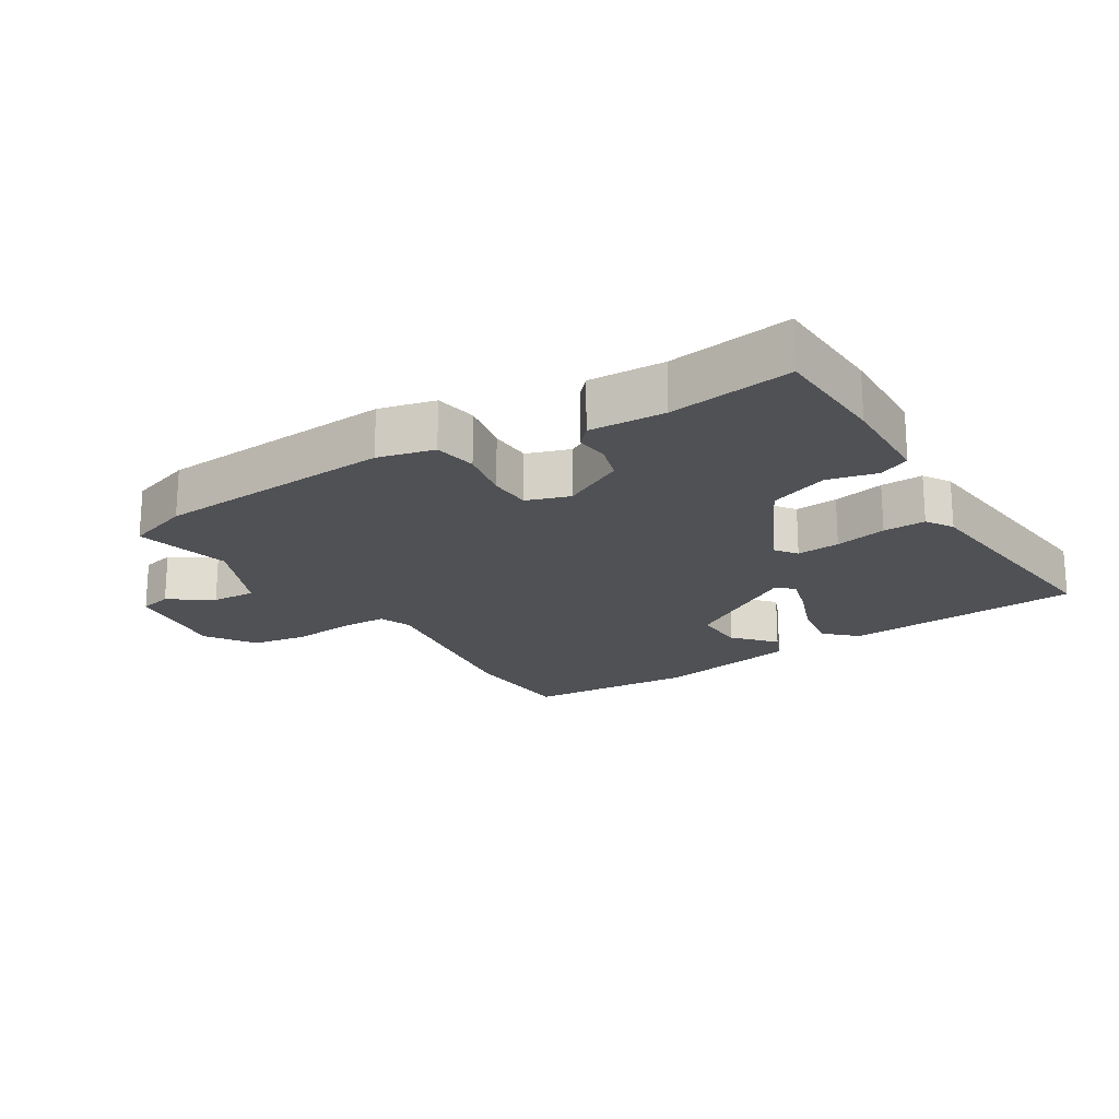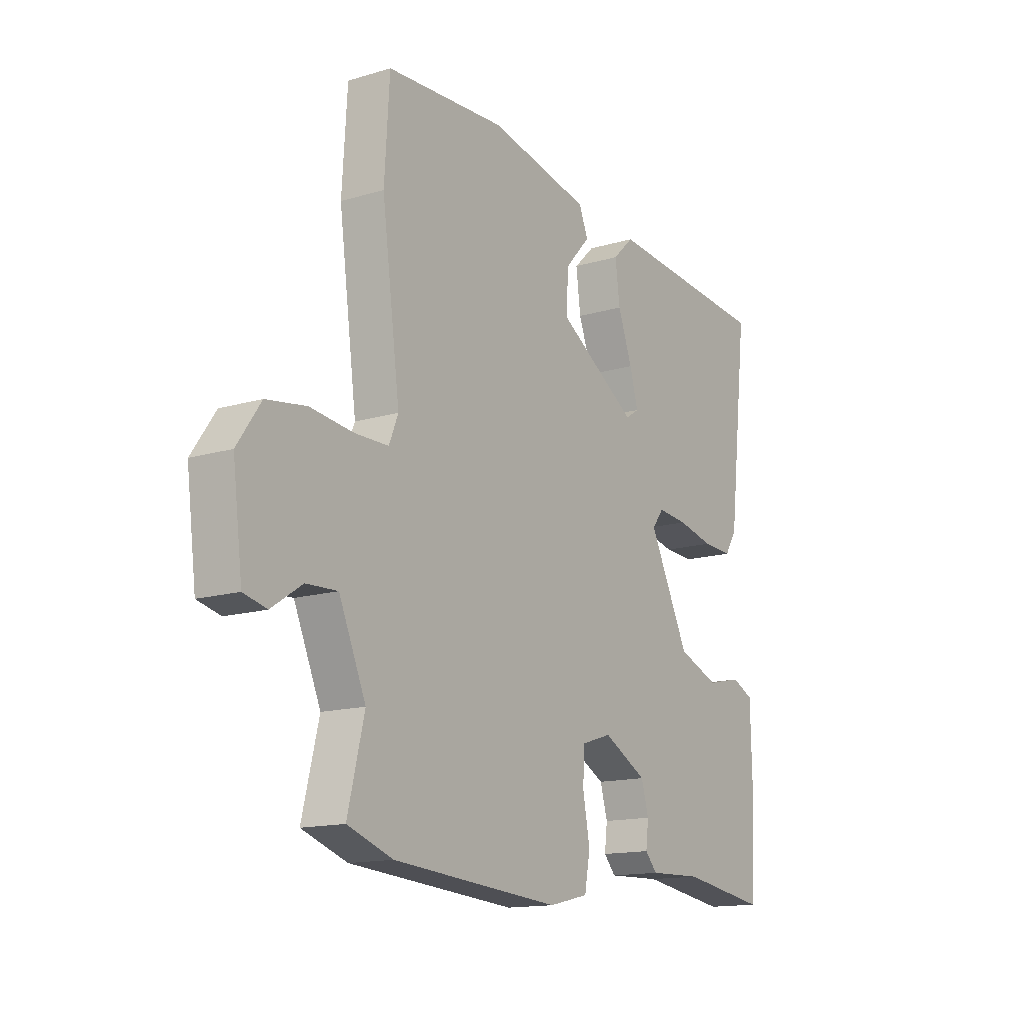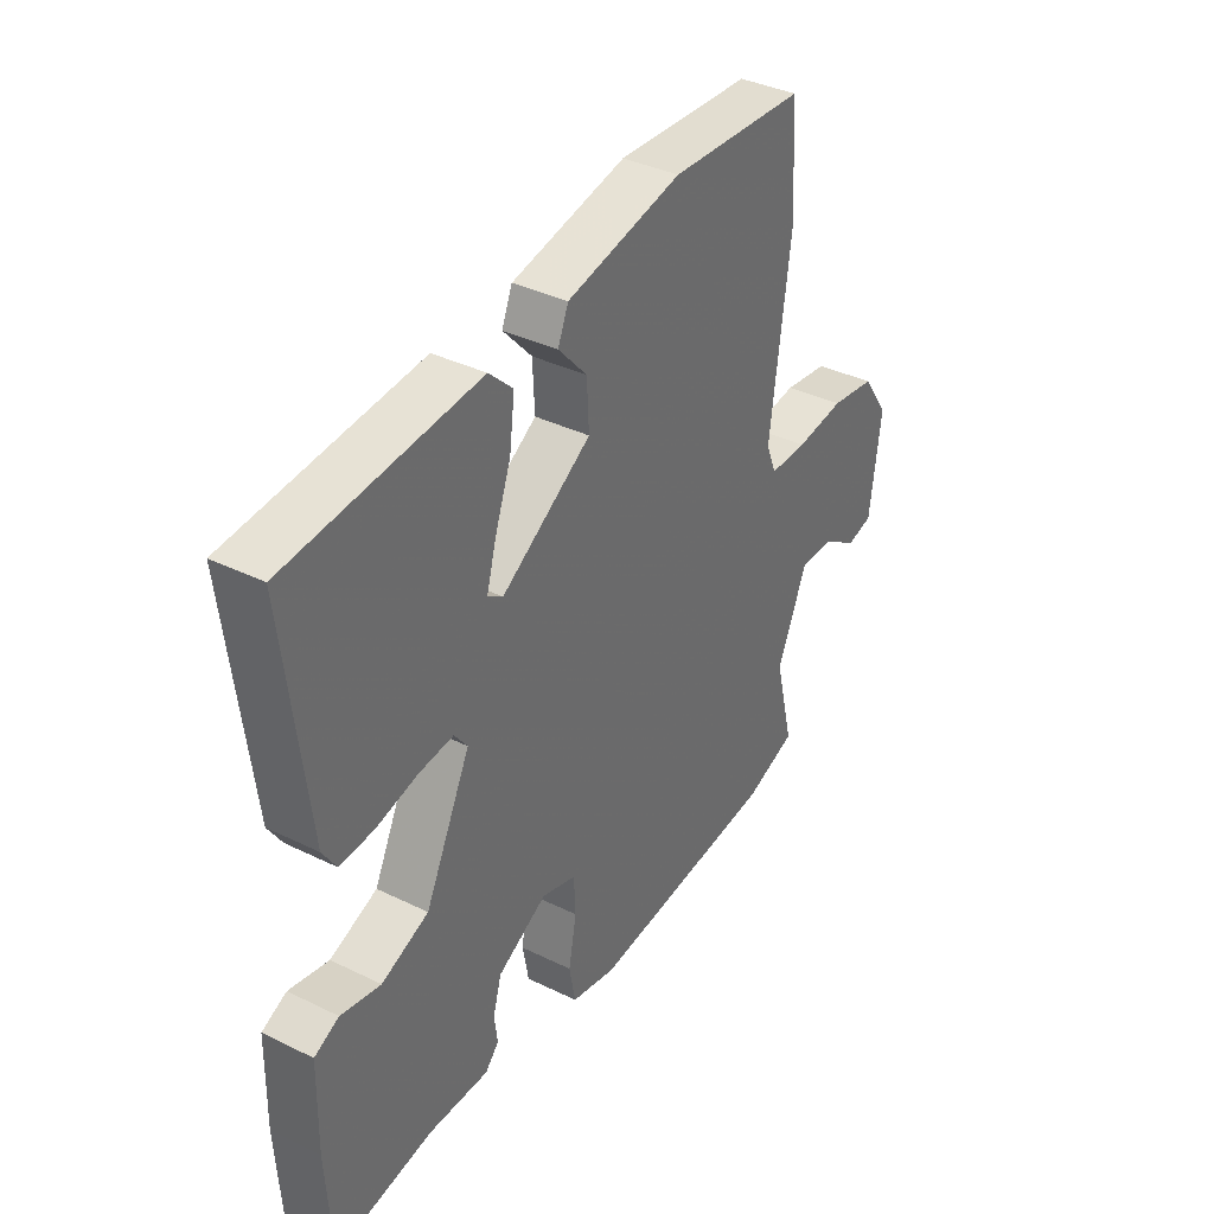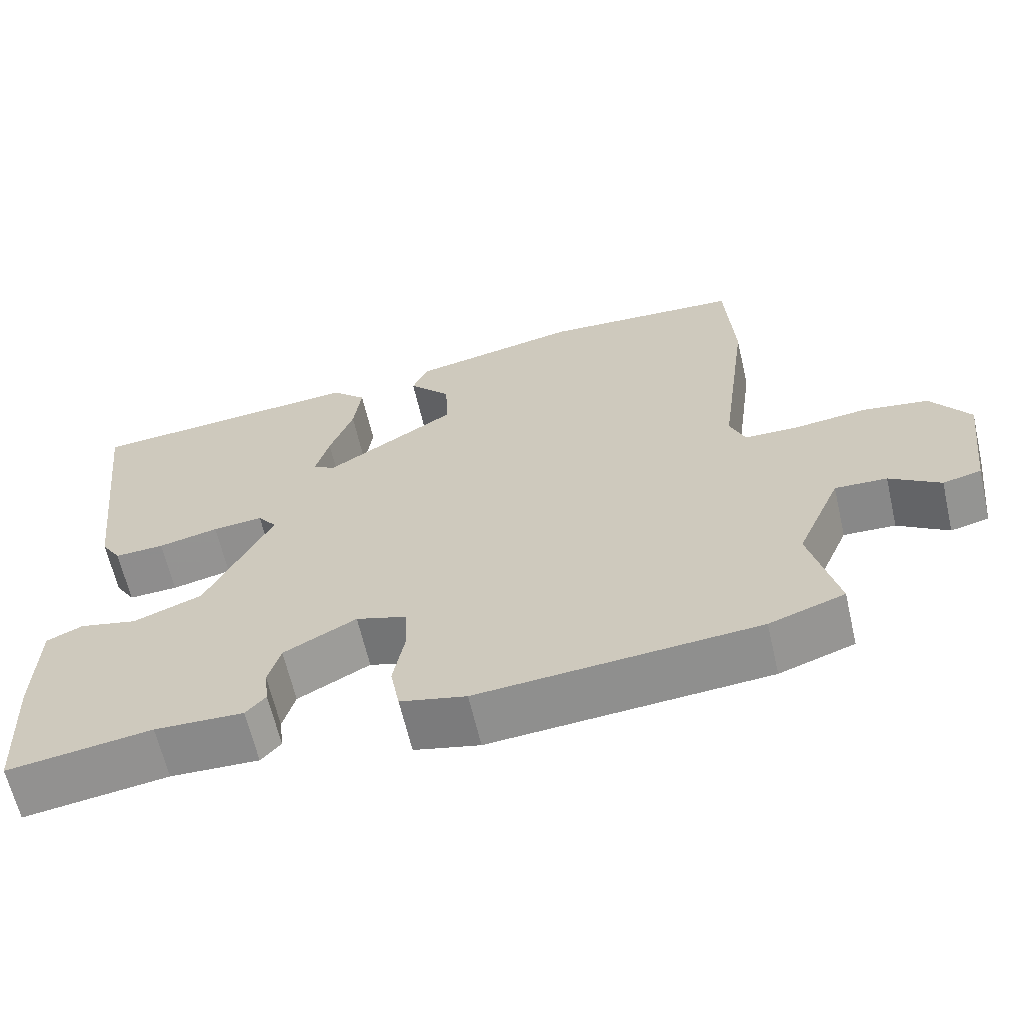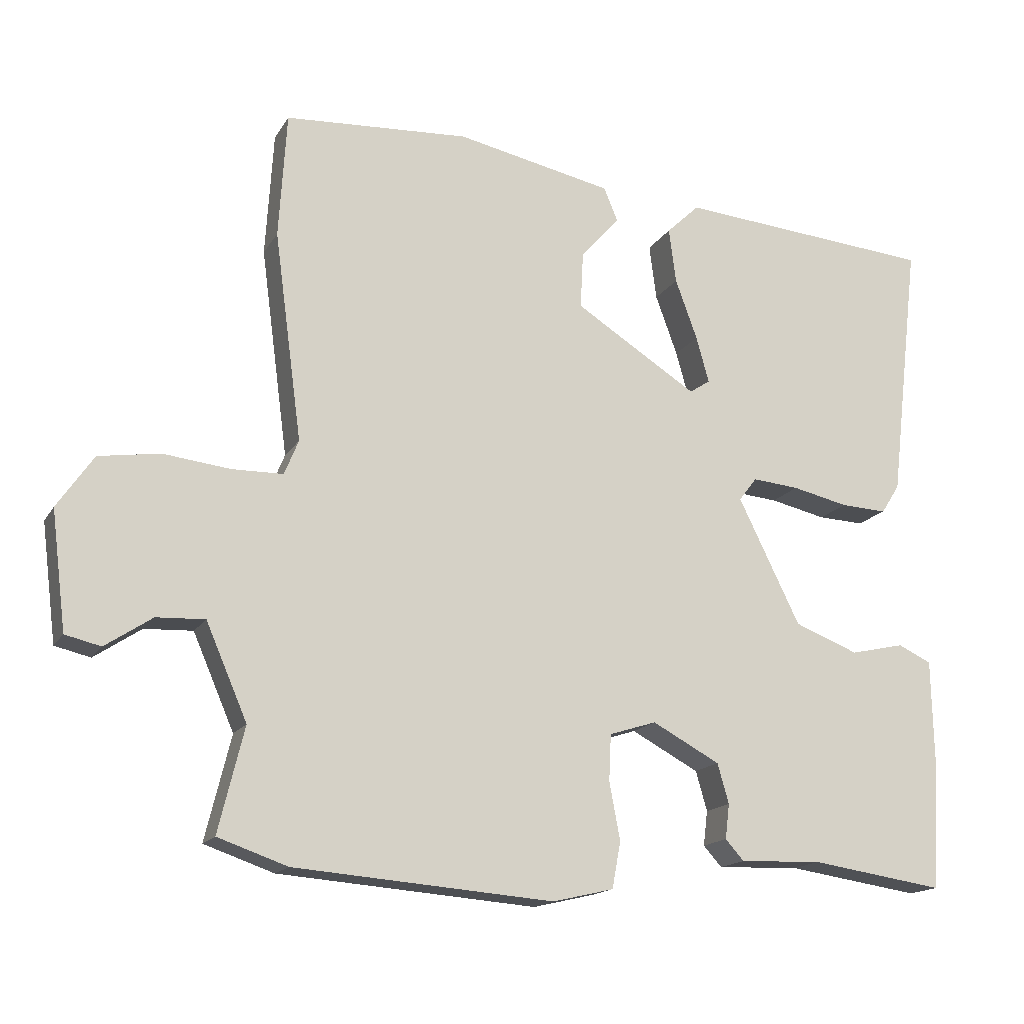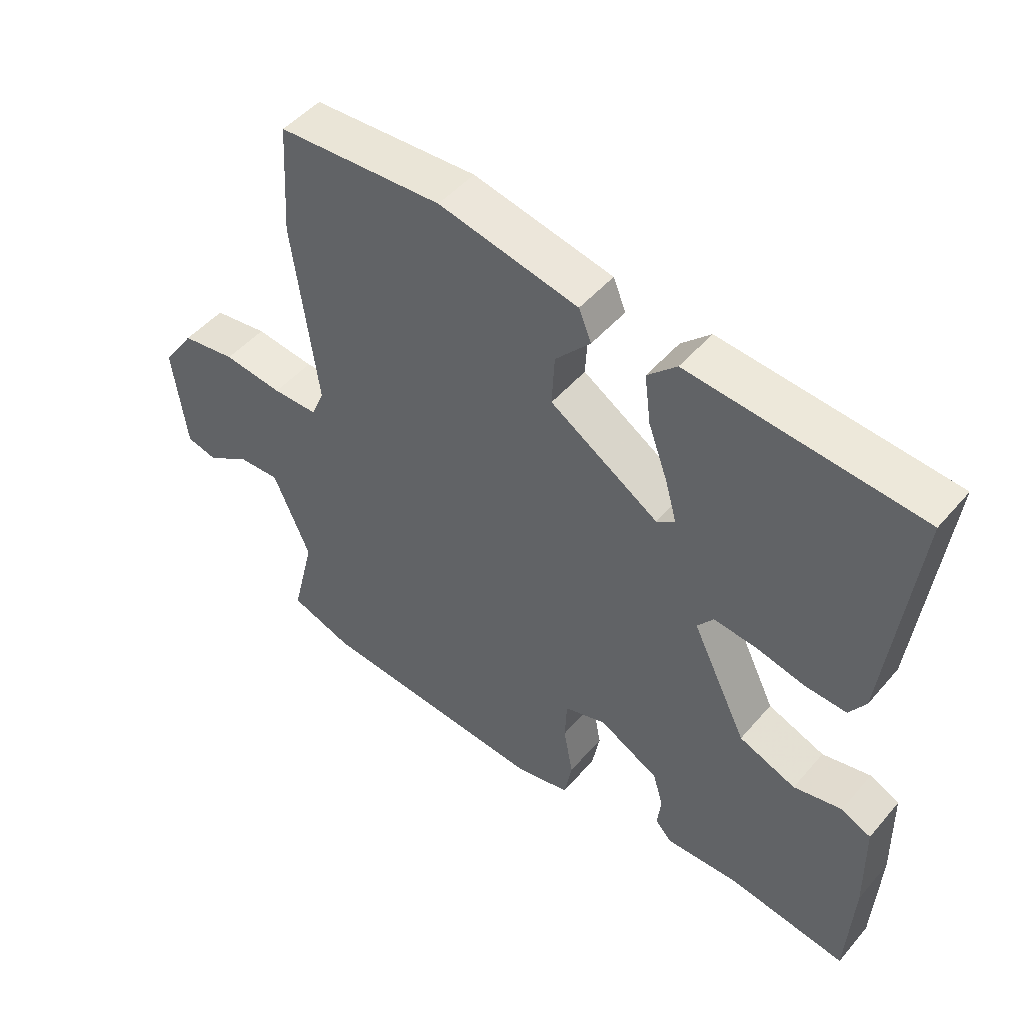
<metadata>
{"format":"obj","ext":"obj","renderer":"f3d","projection":"perspective","resolution":1024,"background":"white","views":[{"elev":-19.9,"azim":-148.8,"up":"+Y"},{"elev":-14.5,"azim":123.2,"up":"+Z"},{"elev":37.4,"azim":-57.9,"up":"+Z"},{"elev":-63.8,"azim":13.0,"up":"+Z"},{"elev":-16.0,"azim":159.0,"up":"+Z"},{"elev":48.6,"azim":-141.4,"up":"+Z"}]}
</metadata>
<code>
v 0.566 0.07 -0.477
v 0.468 0.07 -0.511
v 0.104 0.07 -0.54
v 0.018 0.07 -0.52
v 0.006 0.07 -0.455
v 0.021 0.07 -0.374
v 0.018 0.07 -0.309
v -0.048 0.07 -0.288
v -0.143 0.07 -0.339
v -0.159 0.07 -0.395
v -0.153 0.07 -0.444
v -0.179 0.07 -0.473
v -0.295 0.07 -0.469
v -0.483 0.07 -0.497
v -0.493 0.07 -0.319
v -0.49 0.07 -0.169
v -0.443 0.07 -0.147
v -0.367 0.07 -0.164
v -0.277 0.07 -0.129
v -0.19 0.07 0.048
v -0.215 0.07 0.081
v -0.281 0.07 0.075
v -0.36 0.07 0.057
v -0.425 0.07 0.054
v -0.451 0.07 0.095
v -0.494 0.07 0.463
v -0.131 0.07 0.494
v -0.085 0.07 0.45
v -0.095 0.07 0.372
v -0.126 0.07 0.287
v -0.144 0.07 0.222
v -0.115 0.07 0.203
v 0.057 0.07 0.312
v 0.053 0.07 0.392
v -0.002 0.07 0.453
v 0.018 0.07 0.501
v 0.238 0.07 0.547
v 0.498 0.07 0.532
v 0.509 0.07 0.355
v 0.47 0.07 0.061
v 0.49 0.07 0.012
v 0.562 0.07 0.011
v 0.656 0.07 0.022
v 0.742 0.07 0.009
v 0.793 0.07 -0.065
v 0.772 0.07 -0.231
v 0.722 0.07 -0.243
v 0.656 0.07 -0.199
v 0.588 0.07 -0.196
v 0.53 0.07 -0.33
v 0.566 0 -0.477
v 0.468 0 -0.511
v 0.104 0 -0.54
v 0.018 0 -0.52
v 0.006 0 -0.455
v 0.021 0 -0.374
v 0.018 0 -0.309
v -0.048 0 -0.288
v -0.143 0 -0.339
v -0.159 0 -0.395
v -0.153 0 -0.444
v -0.179 0 -0.473
v -0.295 0 -0.469
v -0.483 0 -0.497
v -0.493 0 -0.319
v -0.49 0 -0.169
v -0.443 0 -0.147
v -0.367 0 -0.164
v -0.277 0 -0.129
v -0.19 0 0.048
v -0.215 0 0.081
v -0.281 0 0.075
v -0.36 0 0.057
v -0.425 0 0.054
v -0.451 0 0.095
v -0.494 0 0.463
v -0.131 0 0.494
v -0.085 0 0.45
v -0.095 0 0.372
v -0.126 0 0.287
v -0.144 0 0.222
v -0.115 0 0.203
v 0.057 0 0.312
v 0.053 0 0.392
v -0.002 0 0.453
v 0.018 0 0.501
v 0.238 0 0.547
v 0.498 0 0.532
v 0.509 0 0.355
v 0.47 0 0.061
v 0.49 0 0.012
v 0.562 0 0.011
v 0.656 0 0.022
v 0.742 0 0.009
v 0.793 0 -0.065
v 0.772 0 -0.231
v 0.722 0 -0.243
v 0.656 0 -0.199
v 0.588 0 -0.196
v 0.53 0 -0.33
f 46 47 48
f 45 46 48
f 44 45 48
f 43 44 48
f 42 43 48
f 41 42 48 49
f 38 39 40
f 37 38 40
f 36 37 40
f 35 36 40
f 34 35 40
f 33 34 40 41
f 41 49 50
f 33 41 50
f 32 33 50
f 28 29 30
f 27 28 30
f 26 27 30
f 25 26 30
f 24 25 30
f 23 24 30
f 22 23 30
f 21 22 30 31
f 50 1 2
f 32 50 2
f 31 32 2
f 21 31 2
f 20 21 2
f 16 17 18
f 15 16 18
f 14 15 18
f 13 14 18
f 13 18 19
f 12 13 19
f 11 12 19
f 10 11 19
f 4 5 6
f 3 4 6
f 2 3 6
f 2 6 7
f 20 2 7
f 9 10 19 20
f 8 9 20
f 7 8 20
f 98 97 96
f 98 96 95
f 98 95 94
f 98 94 93
f 98 93 92
f 99 98 92 91
f 90 89 88
f 90 88 87
f 90 87 86
f 90 86 85
f 90 85 84
f 91 90 84 83
f 100 99 91
f 100 91 83
f 100 83 82
f 80 79 78
f 80 78 77
f 80 77 76
f 80 76 75
f 80 75 74
f 80 74 73
f 80 73 72
f 81 80 72 71
f 52 51 100
f 52 100 82
f 52 82 81
f 52 81 71
f 52 71 70
f 68 67 66
f 68 66 65
f 68 65 64
f 68 64 63
f 69 68 63
f 69 63 62
f 69 62 61
f 69 61 60
f 56 55 54
f 56 54 53
f 56 53 52
f 57 56 52
f 57 52 70
f 70 69 60 59
f 70 59 58
f 70 58 57
f 1 51 52 2
f 2 52 53 3
f 3 53 54 4
f 4 54 55 5
f 5 55 56 6
f 6 56 57 7
f 7 57 58 8
f 8 58 59 9
f 9 59 60 10
f 10 60 61 11
f 11 61 62 12
f 12 62 63 13
f 13 63 64 14
f 14 64 65 15
f 15 65 66 16
f 16 66 67 17
f 17 67 68 18
f 18 68 69 19
f 19 69 70 20
f 20 70 71 21
f 21 71 72 22
f 22 72 73 23
f 23 73 74 24
f 24 74 75 25
f 25 75 76 26
f 26 76 77 27
f 27 77 78 28
f 28 78 79 29
f 29 79 80 30
f 30 80 81 31
f 31 81 82 32
f 32 82 83 33
f 33 83 84 34
f 34 84 85 35
f 35 85 86 36
f 36 86 87 37
f 37 87 88 38
f 38 88 89 39
f 39 89 90 40
f 40 90 91 41
f 41 91 92 42
f 42 92 93 43
f 43 93 94 44
f 44 94 95 45
f 45 95 96 46
f 46 96 97 47
f 47 97 98 48
f 48 98 99 49
f 49 99 100 50
f 50 100 51 1

</code>
